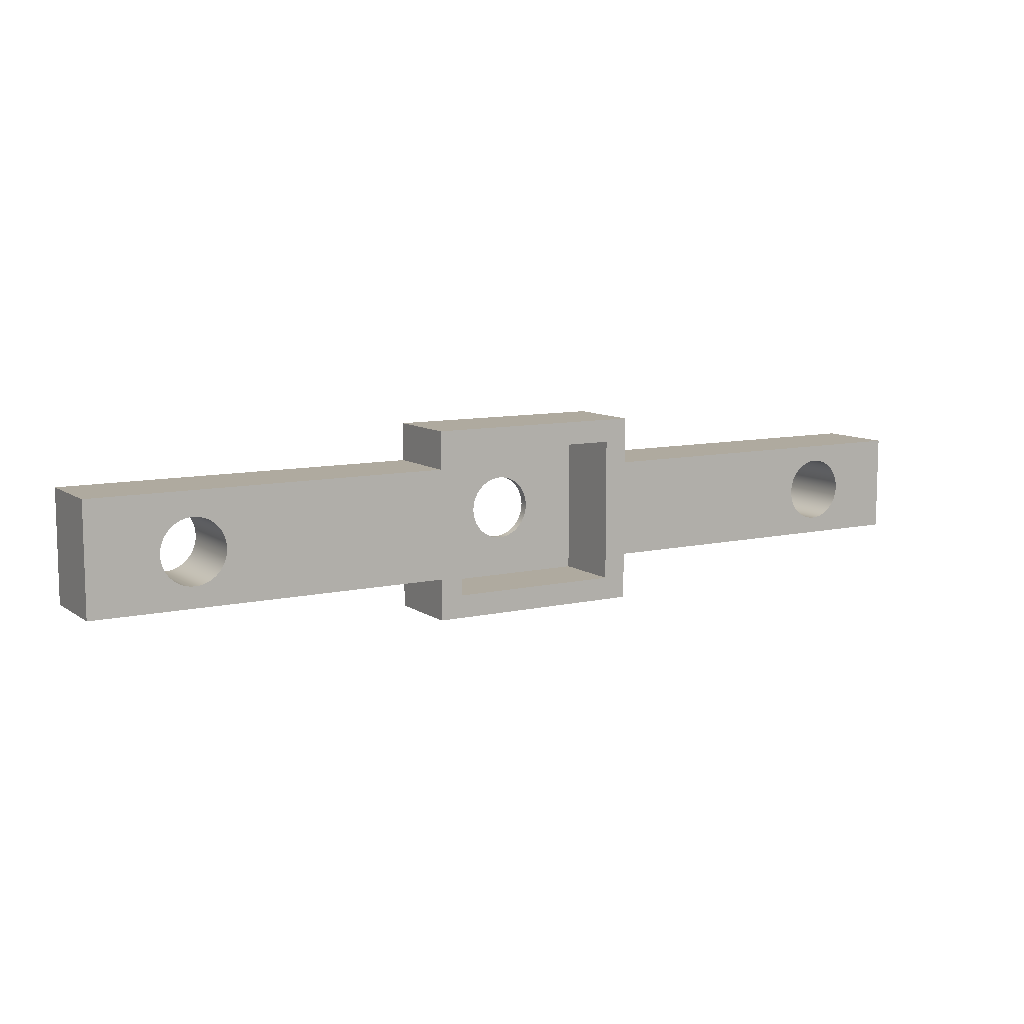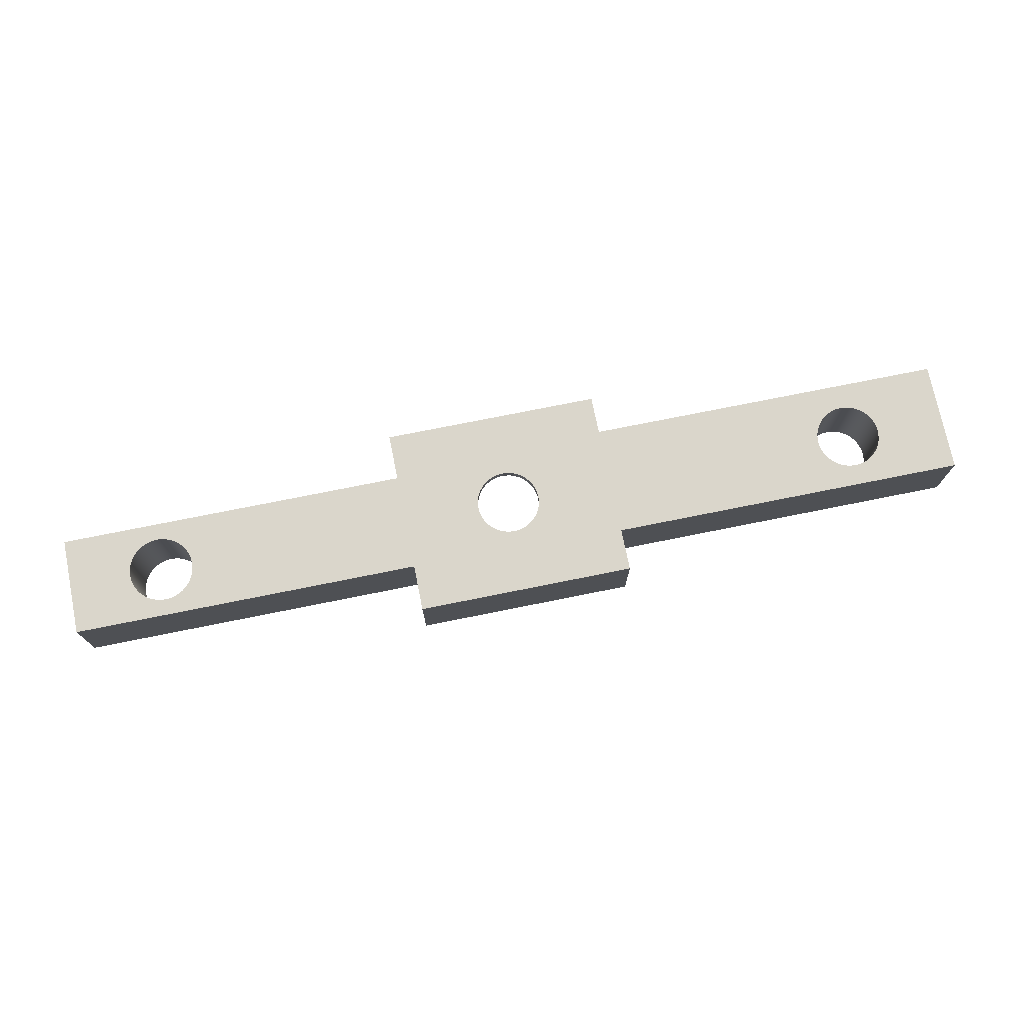
<metadata>
{"format":"obj","ext":"obj","renderer":"f3d","projection":"perspective","resolution":1024,"background":"white","views":[{"elev":9.5,"azim":149.2,"up":"+Y"},{"elev":74.1,"azim":-11.4,"up":"+Z"}]}
</metadata>
<code>
g pump_driver_top
v -2.222 22 -0.9
v -2.209 21.76 -0.9
v -2.17 21.52 -0.9
v -2.106 21.29 -0.9
v -2.017 21.07 -0.9
v -1.904 20.85 -0.9
v -1.769 20.66 -0.9
v -1.613 20.47 -0.9
v -1.438 20.31 -0.9
v -1.247 20.16 -0.9
v -1.041 20.04 -0.9
v -0.8224 19.94 -0.9
v -0.5944 19.86 -0.9
v -0.3595 19.81 -0.9
v -0.1203 19.78 -0.9
v 0.1203 19.78 -0.9
v 0.3595 19.81 -0.9
v 0.5944 19.86 -0.9
v 0.8224 19.94 -0.9
v 1.041 20.04 -0.9
v 1.247 20.16 -0.9
v 1.438 20.31 -0.9
v 1.613 20.47 -0.9
v 1.769 20.66 -0.9
v 1.904 20.85 -0.9
v 2.017 21.07 -0.9
v 2.106 21.29 -0.9
v 2.17 21.52 -0.9
v 2.209 21.76 -0.9
v 2.222 22 -0.9
v 2.209 22.24 -0.9
v 2.17 22.48 -0.9
v 2.106 22.71 -0.9
v 2.017 22.93 -0.9
v 1.904 23.15 -0.9
v 1.769 23.34 -0.9
v 1.613 23.53 -0.9
v 1.438 23.69 -0.9
v 1.247 23.84 -0.9
v 1.041 23.96 -0.9
v 0.8224 24.06 -0.9
v 0.5944 24.14 -0.9
v 0.3595 24.19 -0.9
v 0.1203 24.22 -0.9
v -0.1203 24.22 -0.9
v -0.3595 24.19 -0.9
v -0.5944 24.14 -0.9
v -0.8224 24.06 -0.9
v -1.041 23.96 -0.9
v -1.247 23.84 -0.9
v -1.438 23.69 -0.9
v -1.613 23.53 -0.9
v -1.769 23.34 -0.9
v -1.904 23.15 -0.9
v -2.017 22.93 -0.9
v -2.106 22.71 -0.9
v -2.17 22.48 -0.9
v -2.209 22.24 -0.9
v -2.222 22 -1.5
v -2.209 22.24 -1.5
v -2.17 22.48 -1.5
v -2.106 22.71 -1.5
v -2.017 22.93 -1.5
v -1.904 23.15 -1.5
v -1.769 23.34 -1.5
v -1.613 23.53 -1.5
v -1.438 23.69 -1.5
v -1.247 23.84 -1.5
v -1.041 23.96 -1.5
v -0.8224 24.06 -1.5
v -0.5944 24.14 -1.5
v -0.3595 24.19 -1.5
v -0.1203 24.22 -1.5
v 0.1203 24.22 -1.5
v 0.3595 24.19 -1.5
v 0.5944 24.14 -1.5
v 0.8224 24.06 -1.5
v 1.041 23.96 -1.5
v 1.247 23.84 -1.5
v 1.438 23.69 -1.5
v 1.613 23.53 -1.5
v 1.769 23.34 -1.5
v 1.904 23.15 -1.5
v 2.017 22.93 -1.5
v 2.106 22.71 -1.5
v 2.17 22.48 -1.5
v 2.209 22.24 -1.5
v 2.222 22 -1.5
v 2.209 21.76 -1.5
v 2.17 21.52 -1.5
v 2.106 21.29 -1.5
v 2.017 21.07 -1.5
v 1.904 20.85 -1.5
v 1.769 20.66 -1.5
v 1.613 20.47 -1.5
v 1.438 20.31 -1.5
v 1.247 20.16 -1.5
v 1.041 20.04 -1.5
v 0.8224 19.94 -1.5
v 0.5944 19.86 -1.5
v 0.3595 19.81 -1.5
v 0.1203 19.78 -1.5
v -0.1203 19.78 -1.5
v -0.3595 19.81 -1.5
v -0.5944 19.86 -1.5
v -0.8224 19.94 -1.5
v -1.041 20.04 -1.5
v -1.247 20.16 -1.5
v -1.438 20.31 -1.5
v -1.613 20.47 -1.5
v -1.769 20.66 -1.5
v -1.904 20.85 -1.5
v -2.017 21.07 -1.5
v -2.106 21.29 -1.5
v -2.17 21.52 -1.5
v -2.209 21.76 -1.5
v 6 27 -1.5
v 6 17 -1.5
v -6 17 -1.5
v -6 27 -1.5
v 6 17 -6.5
v -6 17 -6.5
v 6 27 -6.5
v -6 27 -6.5
v 23.25 22 -0.9
v 23.26 21.76 -0.9
v 23.3 21.52 -0.9
v 23.37 21.28 -0.9
v 23.46 21.06 -0.9
v 23.57 20.84 -0.9
v 23.71 20.64 -0.9
v 23.87 20.45 -0.9
v 24.04 20.29 -0.9
v 24.24 20.14 -0.9
v 24.45 20.01 -0.9
v 24.67 19.91 -0.9
v 24.9 19.83 -0.9
v 25.14 19.78 -0.9
v 25.38 19.75 -0.9
v 25.62 19.75 -0.9
v 25.86 19.78 -0.9
v 26.1 19.83 -0.9
v 26.33 19.91 -0.9
v 26.55 20.01 -0.9
v 26.76 20.14 -0.9
v 26.96 20.29 -0.9
v 27.13 20.45 -0.9
v 27.29 20.64 -0.9
v 27.43 20.84 -0.9
v 27.54 21.06 -0.9
v 27.63 21.28 -0.9
v 27.7 21.52 -0.9
v 27.74 21.76 -0.9
v 27.75 22 -0.9
v 27.74 22.24 -0.9
v 27.7 22.48 -0.9
v 27.63 22.72 -0.9
v 27.54 22.94 -0.9
v 27.43 23.16 -0.9
v 27.29 23.36 -0.9
v 27.13 23.55 -0.9
v 26.96 23.71 -0.9
v 26.76 23.86 -0.9
v 26.55 23.99 -0.9
v 26.33 24.09 -0.9
v 26.1 24.17 -0.9
v 25.86 24.22 -0.9
v 25.62 24.25 -0.9
v 25.38 24.25 -0.9
v 25.14 24.22 -0.9
v 24.9 24.17 -0.9
v 24.67 24.09 -0.9
v 24.45 23.99 -0.9
v 24.24 23.86 -0.9
v 24.04 23.71 -0.9
v 23.87 23.55 -0.9
v 23.71 23.36 -0.9
v 23.57 23.16 -0.9
v 23.46 22.94 -0.9
v 23.37 22.72 -0.9
v 23.3 22.48 -0.9
v 23.26 22.24 -0.9
v 23.25 22 -6.5
v 23.26 22.24 -6.5
v 23.3 22.48 -6.5
v 23.37 22.72 -6.5
v 23.46 22.94 -6.5
v 23.57 23.16 -6.5
v 23.71 23.36 -6.5
v 23.87 23.55 -6.5
v 24.04 23.71 -6.5
v 24.24 23.86 -6.5
v 24.45 23.99 -6.5
v 24.67 24.09 -6.5
v 24.9 24.17 -6.5
v 25.14 24.22 -6.5
v 25.38 24.25 -6.5
v 25.62 24.25 -6.5
v 25.86 24.22 -6.5
v 26.1 24.17 -6.5
v 26.33 24.09 -6.5
v 26.55 23.99 -6.5
v 26.76 23.86 -6.5
v 26.96 23.71 -6.5
v 27.13 23.55 -6.5
v 27.29 23.36 -6.5
v 27.43 23.16 -6.5
v 27.54 22.94 -6.5
v 27.63 22.72 -6.5
v 27.7 22.48 -6.5
v 27.74 22.24 -6.5
v 27.75 22 -6.5
v 27.74 21.76 -6.5
v 27.7 21.52 -6.5
v 27.63 21.28 -6.5
v 27.54 21.06 -6.5
v 27.43 20.84 -6.5
v 27.29 20.64 -6.5
v 27.13 20.45 -6.5
v 26.96 20.29 -6.5
v 26.76 20.14 -6.5
v 26.55 20.01 -6.5
v 26.33 19.91 -6.5
v 26.1 19.83 -6.5
v 25.86 19.78 -6.5
v 25.62 19.75 -6.5
v 25.38 19.75 -6.5
v 25.14 19.78 -6.5
v 24.9 19.83 -6.5
v 24.67 19.91 -6.5
v 24.45 20.01 -6.5
v 24.24 20.14 -6.5
v 24.04 20.29 -6.5
v 23.87 20.45 -6.5
v 23.71 20.64 -6.5
v 23.57 20.84 -6.5
v 23.46 21.06 -6.5
v 23.37 21.28 -6.5
v 23.3 21.52 -6.5
v 23.26 21.76 -6.5
v -27.75 22 -0.9
v -27.74 21.76 -0.9
v -27.7 21.52 -0.9
v -27.63 21.28 -0.9
v -27.54 21.06 -0.9
v -27.43 20.84 -0.9
v -27.29 20.64 -0.9
v -27.13 20.45 -0.9
v -26.96 20.29 -0.9
v -26.76 20.14 -0.9
v -26.55 20.01 -0.9
v -26.33 19.91 -0.9
v -26.1 19.83 -0.9
v -25.86 19.78 -0.9
v -25.62 19.75 -0.9
v -25.38 19.75 -0.9
v -25.14 19.78 -0.9
v -24.9 19.83 -0.9
v -24.67 19.91 -0.9
v -24.45 20.01 -0.9
v -24.24 20.14 -0.9
v -24.04 20.29 -0.9
v -23.87 20.45 -0.9
v -23.71 20.64 -0.9
v -23.57 20.84 -0.9
v -23.46 21.06 -0.9
v -23.37 21.28 -0.9
v -23.3 21.52 -0.9
v -23.26 21.76 -0.9
v -23.25 22 -0.9
v -23.26 22.24 -0.9
v -23.3 22.48 -0.9
v -23.37 22.72 -0.9
v -23.46 22.94 -0.9
v -23.57 23.16 -0.9
v -23.71 23.36 -0.9
v -23.87 23.55 -0.9
v -24.04 23.71 -0.9
v -24.24 23.86 -0.9
v -24.45 23.99 -0.9
v -24.67 24.09 -0.9
v -24.9 24.17 -0.9
v -25.14 24.22 -0.9
v -25.38 24.25 -0.9
v -25.62 24.25 -0.9
v -25.86 24.22 -0.9
v -26.1 24.17 -0.9
v -26.33 24.09 -0.9
v -26.55 23.99 -0.9
v -26.76 23.86 -0.9
v -26.96 23.71 -0.9
v -27.13 23.55 -0.9
v -27.29 23.36 -0.9
v -27.43 23.16 -0.9
v -27.54 22.94 -0.9
v -27.63 22.72 -0.9
v -27.7 22.48 -0.9
v -27.74 22.24 -0.9
v -27.75 22 -6.5
v -27.74 22.24 -6.5
v -27.7 22.48 -6.5
v -27.63 22.72 -6.5
v -27.54 22.94 -6.5
v -27.43 23.16 -6.5
v -27.29 23.36 -6.5
v -27.13 23.55 -6.5
v -26.96 23.71 -6.5
v -26.76 23.86 -6.5
v -26.55 23.99 -6.5
v -26.33 24.09 -6.5
v -26.1 24.17 -6.5
v -25.86 24.22 -6.5
v -25.62 24.25 -6.5
v -25.38 24.25 -6.5
v -25.14 24.22 -6.5
v -24.9 24.17 -6.5
v -24.67 24.09 -6.5
v -24.45 23.99 -6.5
v -24.24 23.86 -6.5
v -24.04 23.71 -6.5
v -23.87 23.55 -6.5
v -23.71 23.36 -6.5
v -23.57 23.16 -6.5
v -23.46 22.94 -6.5
v -23.37 22.72 -6.5
v -23.3 22.48 -6.5
v -23.26 22.24 -6.5
v -23.25 22 -6.5
v -23.26 21.76 -6.5
v -23.3 21.52 -6.5
v -23.37 21.28 -6.5
v -23.46 21.06 -6.5
v -23.57 20.84 -6.5
v -23.71 20.64 -6.5
v -23.87 20.45 -6.5
v -24.04 20.29 -6.5
v -24.24 20.14 -6.5
v -24.45 20.01 -6.5
v -24.67 19.91 -6.5
v -24.9 19.83 -6.5
v -25.14 19.78 -6.5
v -25.38 19.75 -6.5
v -25.62 19.75 -6.5
v -25.86 19.78 -6.5
v -26.1 19.83 -6.5
v -26.33 19.91 -6.5
v -26.55 20.01 -6.5
v -26.76 20.14 -6.5
v -26.96 20.29 -6.5
v -27.13 20.45 -6.5
v -27.29 20.64 -6.5
v -27.43 20.84 -6.5
v -27.54 21.06 -6.5
v -27.63 21.28 -6.5
v -27.7 21.52 -6.5
v -27.74 21.76 -6.5
v -7.6 15.4 -6.5
v 7.6 15.4 -6.5
v 7.6 15.4 -0.9
v -7.6 15.4 -0.9
v -7.6 18.62 -6.5
v -7.6 18.62 -0.9
v -32.07 18.62 -6.5
v -32.07 18.62 -0.9
v -32.07 25.4 -6.5
v -32.07 25.4 -0.9
v -7.6 25.4 -6.5
v -7.6 25.4 -0.9
v -7.6 28.6 -6.5
v -7.6 28.6 -0.9
v 7.6 28.6 -6.5
v 7.6 28.6 -0.9
v 7.6 25.96 -6.5
v 7.6 25.96 -0.9
v 32.61 25.96 -6.5
v 32.61 25.96 -0.9
v 32.61 18.3 -6.5
v 32.61 18.3 -0.9
v 7.6 18.3 -6.5
v 7.6 18.3 -0.9
f 2 116 1
f 1 116 59
f 1 59 58
f 58 59 60
f 58 60 57
f 57 60 61
f 57 61 56
f 56 61 62
f 56 62 55
f 55 62 63
f 55 63 54
f 54 63 64
f 54 64 53
f 53 64 65
f 53 65 52
f 52 65 66
f 52 66 51
f 51 66 67
f 51 67 50
f 50 67 68
f 50 68 49
f 49 68 69
f 49 69 48
f 48 69 70
f 48 70 47
f 47 70 71
f 47 71 46
f 46 71 72
f 46 72 45
f 45 72 73
f 45 73 44
f 44 73 74
f 44 74 43
f 43 74 75
f 43 75 42
f 42 75 76
f 42 76 41
f 41 76 77
f 41 77 40
f 40 77 78
f 40 78 39
f 39 78 79
f 39 79 38
f 38 79 80
f 38 80 37
f 37 80 81
f 37 81 36
f 36 81 82
f 36 82 35
f 35 82 83
f 35 83 34
f 34 83 84
f 34 84 33
f 33 84 85
f 33 85 32
f 32 85 86
f 32 86 31
f 31 86 87
f 31 87 30
f 30 87 88
f 30 88 29
f 29 88 89
f 29 89 28
f 28 89 90
f 28 90 27
f 27 90 91
f 27 91 26
f 26 91 92
f 26 92 25
f 25 92 93
f 25 93 24
f 24 93 94
f 24 94 23
f 23 94 95
f 23 95 22
f 22 95 96
f 22 96 21
f 21 96 97
f 21 97 20
f 20 97 98
f 20 98 19
f 19 98 99
f 19 99 18
f 18 99 100
f 18 100 17
f 17 100 101
f 17 101 16
f 16 101 102
f 16 102 15
f 15 102 103
f 15 103 14
f 14 103 104
f 14 104 13
f 13 104 105
f 13 105 12
f 12 105 106
f 12 106 11
f 11 106 107
f 11 107 10
f 10 107 108
f 10 108 9
f 9 108 109
f 9 109 8
f 8 109 110
f 8 110 7
f 7 110 111
f 7 111 6
f 6 111 112
f 6 112 5
f 5 112 113
f 5 113 4
f 4 113 114
f 4 114 3
f 3 114 115
f 3 115 2
f 2 115 116
f 116 119 59
f 59 119 120
f 59 120 60
f 60 120 61
f 61 120 62
f 62 120 63
f 63 120 64
f 64 120 65
f 65 120 66
f 66 120 67
f 67 120 68
f 68 120 69
f 69 120 70
f 70 120 71
f 71 120 72
f 72 120 73
f 73 120 117
f 73 117 74
f 74 117 75
f 75 117 76
f 76 117 77
f 77 117 78
f 78 117 79
f 79 117 80
f 80 117 81
f 81 117 82
f 82 117 83
f 83 117 84
f 84 117 85
f 85 117 86
f 86 117 87
f 87 117 88
f 88 117 118
f 88 118 89
f 89 118 90
f 90 118 91
f 91 118 92
f 92 118 93
f 93 118 94
f 94 118 95
f 95 118 96
f 96 118 97
f 97 118 98
f 98 118 99
f 99 118 100
f 100 118 101
f 101 118 102
f 102 118 119
f 102 119 103
f 103 119 104
f 104 119 105
f 105 119 106
f 106 119 107
f 107 119 108
f 108 119 109
f 109 119 110
f 110 119 111
f 111 119 112
f 112 119 113
f 113 119 114
f 114 119 115
f 115 119 116
f 119 118 122
f 122 118 121
f 118 117 121
f 121 117 123
f 117 120 123
f 123 120 124
f 120 119 124
f 124 119 122
f 126 240 125
f 125 240 183
f 125 183 182
f 182 183 184
f 182 184 181
f 181 184 185
f 181 185 180
f 180 185 186
f 180 186 179
f 179 186 187
f 179 187 178
f 178 187 188
f 178 188 177
f 177 188 189
f 177 189 176
f 176 189 190
f 176 190 175
f 175 190 191
f 175 191 174
f 174 191 192
f 174 192 173
f 173 192 193
f 173 193 172
f 172 193 194
f 172 194 171
f 171 194 195
f 171 195 170
f 170 195 196
f 170 196 169
f 169 196 197
f 169 197 168
f 168 197 198
f 168 198 167
f 167 198 199
f 167 199 166
f 166 199 200
f 166 200 165
f 165 200 201
f 165 201 164
f 164 201 202
f 164 202 163
f 163 202 203
f 163 203 162
f 162 203 204
f 162 204 161
f 161 204 205
f 161 205 160
f 160 205 206
f 160 206 159
f 159 206 207
f 159 207 158
f 158 207 208
f 158 208 157
f 157 208 209
f 157 209 156
f 156 209 210
f 156 210 155
f 155 210 211
f 155 211 154
f 154 211 212
f 154 212 153
f 153 212 213
f 153 213 152
f 152 213 214
f 152 214 151
f 151 214 215
f 151 215 150
f 150 215 216
f 150 216 149
f 149 216 217
f 149 217 148
f 148 217 218
f 148 218 147
f 147 218 219
f 147 219 146
f 146 219 220
f 146 220 145
f 145 220 221
f 145 221 144
f 144 221 222
f 144 222 143
f 143 222 223
f 143 223 142
f 142 223 224
f 142 224 141
f 141 224 225
f 141 225 140
f 140 225 226
f 140 226 139
f 139 226 227
f 139 227 138
f 138 227 228
f 138 228 137
f 137 228 229
f 137 229 136
f 136 229 230
f 136 230 135
f 135 230 231
f 135 231 134
f 134 231 232
f 134 232 133
f 133 232 233
f 133 233 132
f 132 233 234
f 132 234 131
f 131 234 235
f 131 235 130
f 130 235 236
f 130 236 129
f 129 236 237
f 129 237 128
f 128 237 238
f 128 238 127
f 127 238 239
f 127 239 126
f 126 239 240
f 242 356 241
f 241 356 299
f 241 299 298
f 298 299 300
f 298 300 297
f 297 300 301
f 297 301 296
f 296 301 302
f 296 302 295
f 295 302 303
f 295 303 294
f 294 303 304
f 294 304 293
f 293 304 305
f 293 305 292
f 292 305 306
f 292 306 291
f 291 306 307
f 291 307 290
f 290 307 308
f 290 308 289
f 289 308 309
f 289 309 288
f 288 309 310
f 288 310 287
f 287 310 311
f 287 311 286
f 286 311 312
f 286 312 285
f 285 312 313
f 285 313 284
f 284 313 314
f 284 314 283
f 283 314 315
f 283 315 282
f 282 315 316
f 282 316 281
f 281 316 317
f 281 317 280
f 280 317 318
f 280 318 279
f 279 318 319
f 279 319 278
f 278 319 320
f 278 320 277
f 277 320 321
f 277 321 276
f 276 321 322
f 276 322 275
f 275 322 323
f 275 323 274
f 274 323 324
f 274 324 273
f 273 324 325
f 273 325 272
f 272 325 326
f 272 326 271
f 271 326 327
f 271 327 270
f 270 327 328
f 270 328 269
f 269 328 329
f 269 329 268
f 268 329 330
f 268 330 267
f 267 330 331
f 267 331 266
f 266 331 332
f 266 332 265
f 265 332 333
f 265 333 264
f 264 333 334
f 264 334 263
f 263 334 335
f 263 335 262
f 262 335 336
f 262 336 261
f 261 336 337
f 261 337 260
f 260 337 338
f 260 338 259
f 259 338 339
f 259 339 258
f 258 339 340
f 258 340 257
f 257 340 341
f 257 341 256
f 256 341 342
f 256 342 255
f 255 342 343
f 255 343 254
f 254 343 344
f 254 344 253
f 253 344 345
f 253 345 252
f 252 345 346
f 252 346 251
f 251 346 347
f 251 347 250
f 250 347 348
f 250 348 249
f 249 348 349
f 249 349 248
f 248 349 350
f 248 350 247
f 247 350 351
f 247 351 246
f 246 351 352
f 246 352 245
f 245 352 353
f 245 353 244
f 244 353 354
f 244 354 243
f 243 354 355
f 243 355 242
f 242 355 356
f 357 358 360
f 360 358 359
f 361 357 362
f 362 357 360
f 363 361 364
f 364 361 362
f 365 363 366
f 366 363 364
f 367 365 368
f 368 365 366
f 369 367 370
f 370 367 368
f 371 369 372
f 372 369 370
f 373 371 374
f 374 371 372
f 375 373 376
f 376 373 374
f 377 375 378
f 378 375 376
f 379 377 380
f 380 377 378
f 358 379 359
f 359 379 380
f 2 1 270
f 270 1 58
f 270 58 271
f 271 58 57
f 271 57 272
f 272 57 56
f 272 56 273
f 273 56 55
f 273 55 274
f 274 55 54
f 274 54 275
f 275 54 368
f 275 368 276
f 276 368 277
f 277 368 278
f 278 368 279
f 279 368 280
f 280 368 281
f 281 368 282
f 282 368 283
f 283 368 284
f 284 368 366
f 284 366 285
f 285 366 286
f 286 366 287
f 287 366 288
f 288 366 289
f 289 366 290
f 290 366 291
f 291 366 292
f 292 366 293
f 293 366 294
f 294 366 295
f 295 366 296
f 296 366 297
f 297 366 298
f 298 366 241
f 241 366 364
f 241 364 242
f 242 364 243
f 243 364 244
f 244 364 245
f 245 364 246
f 246 364 247
f 247 364 248
f 248 364 249
f 249 364 250
f 250 364 251
f 251 364 252
f 252 364 253
f 253 364 254
f 254 364 255
f 255 364 256
f 256 364 362
f 256 362 257
f 257 362 258
f 258 362 259
f 259 362 260
f 260 362 261
f 261 362 262
f 262 362 263
f 263 362 264
f 264 362 265
f 265 362 6
f 265 6 266
f 266 6 5
f 266 5 267
f 267 5 4
f 267 4 268
f 268 4 3
f 268 3 269
f 269 3 2
f 269 2 270
f 54 53 368
f 368 53 52
f 368 52 51
f 51 50 368
f 368 50 49
f 368 49 48
f 48 47 368
f 368 47 46
f 368 46 45
f 368 45 374
f 374 45 44
f 374 44 43
f 43 42 374
f 374 42 41
f 374 41 40
f 40 39 374
f 374 39 38
f 374 38 37
f 36 177 37
f 37 177 176
f 37 176 374
f 374 176 175
f 374 175 174
f 177 36 178
f 178 36 35
f 178 35 179
f 179 35 34
f 179 34 180
f 180 34 33
f 180 33 181
f 181 33 32
f 181 32 182
f 182 32 31
f 182 31 125
f 125 31 30
f 125 30 29
f 125 29 126
f 126 29 28
f 126 28 127
f 127 28 27
f 127 27 128
f 128 27 26
f 128 26 129
f 129 26 25
f 129 25 130
f 130 25 24
f 130 24 131
f 131 24 380
f 131 380 132
f 132 380 133
f 133 380 134
f 134 380 135
f 135 380 136
f 136 380 137
f 137 380 138
f 138 380 139
f 139 380 378
f 139 378 140
f 140 378 141
f 141 378 142
f 142 378 143
f 143 378 144
f 144 378 145
f 145 378 146
f 146 378 147
f 147 378 148
f 148 378 149
f 149 378 150
f 150 378 151
f 151 378 152
f 152 378 153
f 153 378 154
f 154 378 376
f 154 376 155
f 155 376 156
f 156 376 157
f 157 376 158
f 158 376 159
f 159 376 160
f 160 376 161
f 161 376 162
f 162 376 163
f 163 376 164
f 164 376 165
f 165 376 166
f 166 376 167
f 167 376 168
f 168 376 169
f 169 376 374
f 169 374 170
f 170 374 171
f 171 374 172
f 172 374 173
f 173 374 174
f 24 23 380
f 380 23 22
f 380 22 21
f 21 20 380
f 380 20 19
f 380 19 18
f 18 17 380
f 380 17 16
f 380 16 15
f 380 15 362
f 362 15 14
f 362 14 13
f 13 12 362
f 362 12 11
f 362 11 10
f 10 9 362
f 362 9 8
f 362 8 7
f 7 6 362
f 359 380 360
f 360 380 362
f 372 370 374
f 374 370 368
f 356 363 299
f 299 363 365
f 299 365 300
f 300 365 301
f 301 365 302
f 302 365 303
f 303 365 304
f 304 365 305
f 305 365 306
f 306 365 307
f 307 365 308
f 308 365 309
f 309 365 310
f 310 365 311
f 311 365 312
f 312 365 313
f 313 365 314
f 314 365 367
f 314 367 315
f 315 367 316
f 316 367 317
f 317 367 318
f 318 367 319
f 319 367 320
f 320 367 321
f 321 367 322
f 322 367 323
f 323 367 324
f 324 367 325
f 325 367 326
f 326 367 327
f 327 367 328
f 328 367 361
f 328 361 329
f 329 361 330
f 330 361 331
f 331 361 332
f 332 361 333
f 333 361 334
f 334 361 335
f 335 361 336
f 336 361 337
f 337 361 338
f 338 361 339
f 339 361 340
f 340 361 341
f 341 361 342
f 342 361 363
f 342 363 343
f 343 363 344
f 344 363 345
f 345 363 346
f 346 363 347
f 347 363 348
f 348 363 349
f 349 363 350
f 350 363 351
f 351 363 352
f 352 363 353
f 353 363 354
f 354 363 355
f 355 363 356
f 240 379 183
f 183 379 373
f 183 373 184
f 184 373 185
f 185 373 186
f 186 373 187
f 187 373 188
f 188 373 189
f 189 373 190
f 190 373 191
f 191 373 192
f 192 373 193
f 193 373 194
f 194 373 195
f 195 373 196
f 196 373 197
f 197 373 375
f 197 375 198
f 198 375 199
f 199 375 200
f 200 375 201
f 201 375 202
f 202 375 203
f 203 375 204
f 204 375 205
f 205 375 206
f 206 375 207
f 207 375 208
f 208 375 209
f 209 375 210
f 210 375 211
f 211 375 212
f 212 375 377
f 212 377 213
f 213 377 214
f 214 377 215
f 215 377 216
f 216 377 217
f 217 377 218
f 218 377 219
f 219 377 220
f 220 377 221
f 221 377 222
f 222 377 223
f 223 377 224
f 224 377 225
f 225 377 226
f 226 377 227
f 227 377 379
f 227 379 228
f 228 379 229
f 229 379 230
f 230 379 231
f 231 379 232
f 232 379 233
f 233 379 234
f 234 379 235
f 235 379 236
f 236 379 237
f 237 379 238
f 238 379 239
f 239 379 240
f 123 379 121
f 121 379 358
f 121 358 357
f 124 371 123
f 123 371 373
f 123 373 379
f 122 361 124
f 124 361 367
f 124 367 369
f 361 122 357
f 357 122 121
f 369 371 124

</code>
